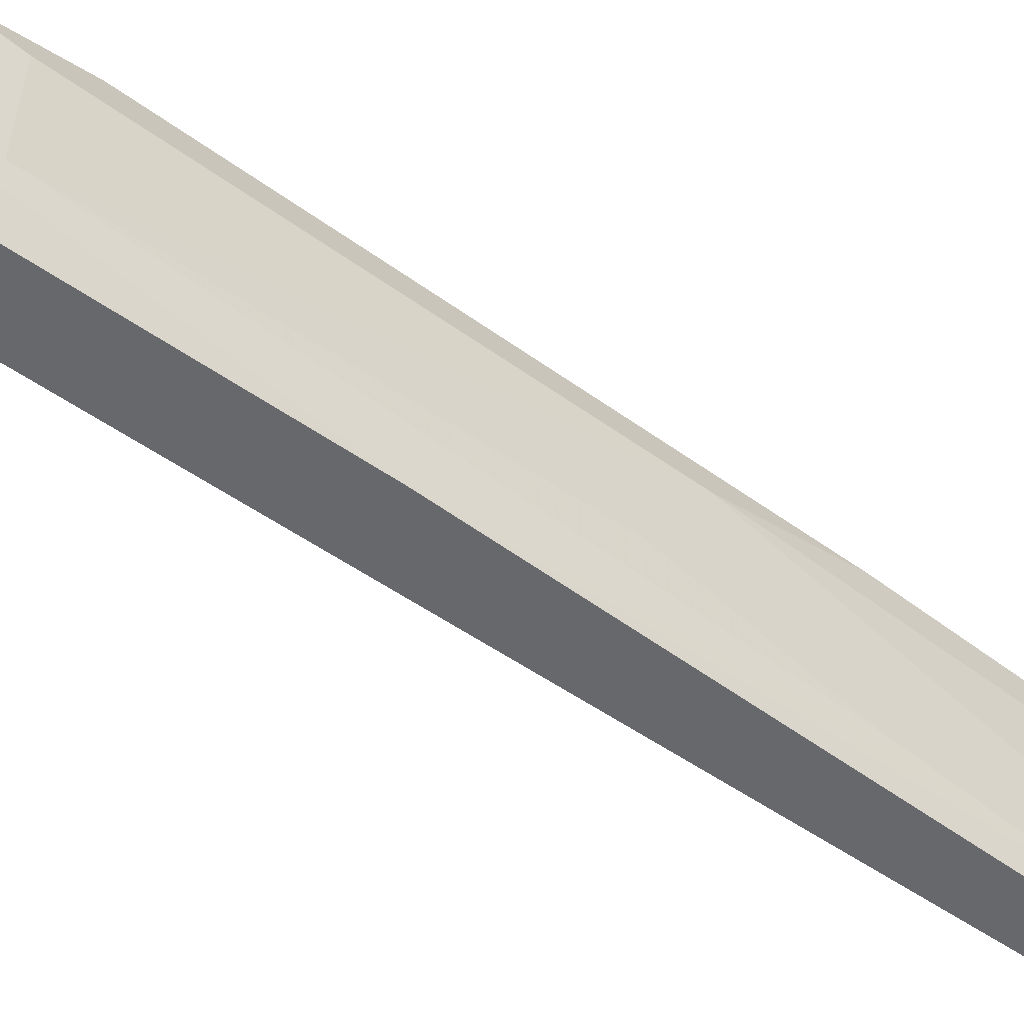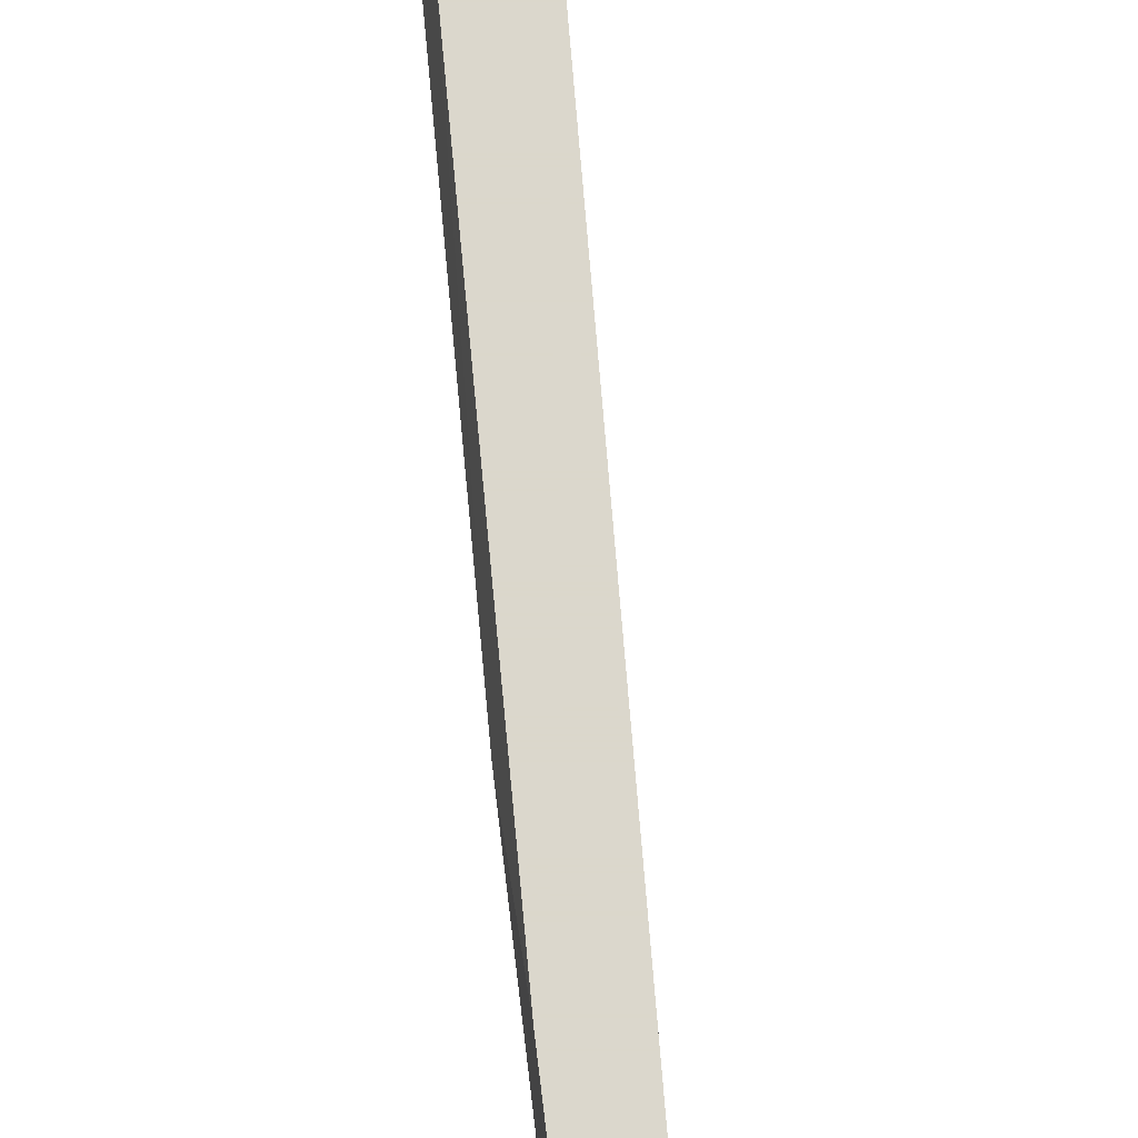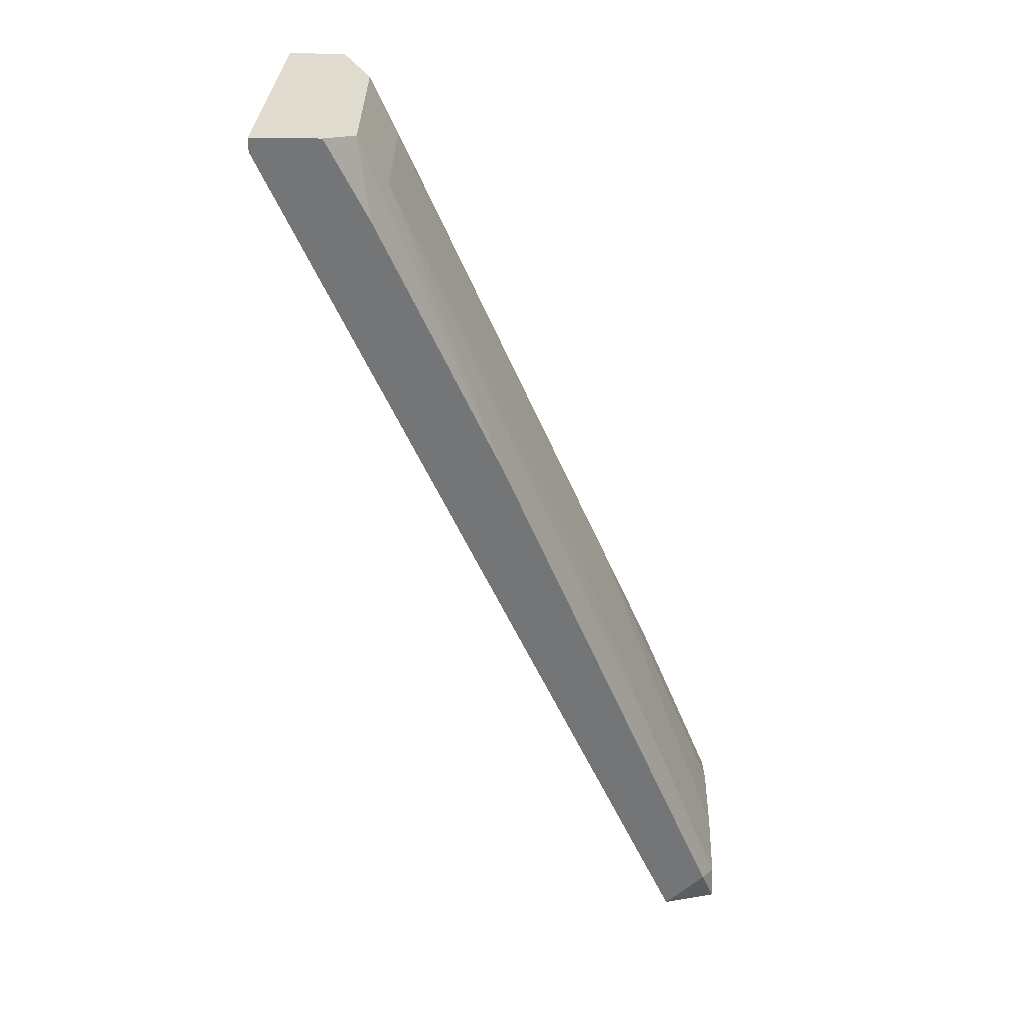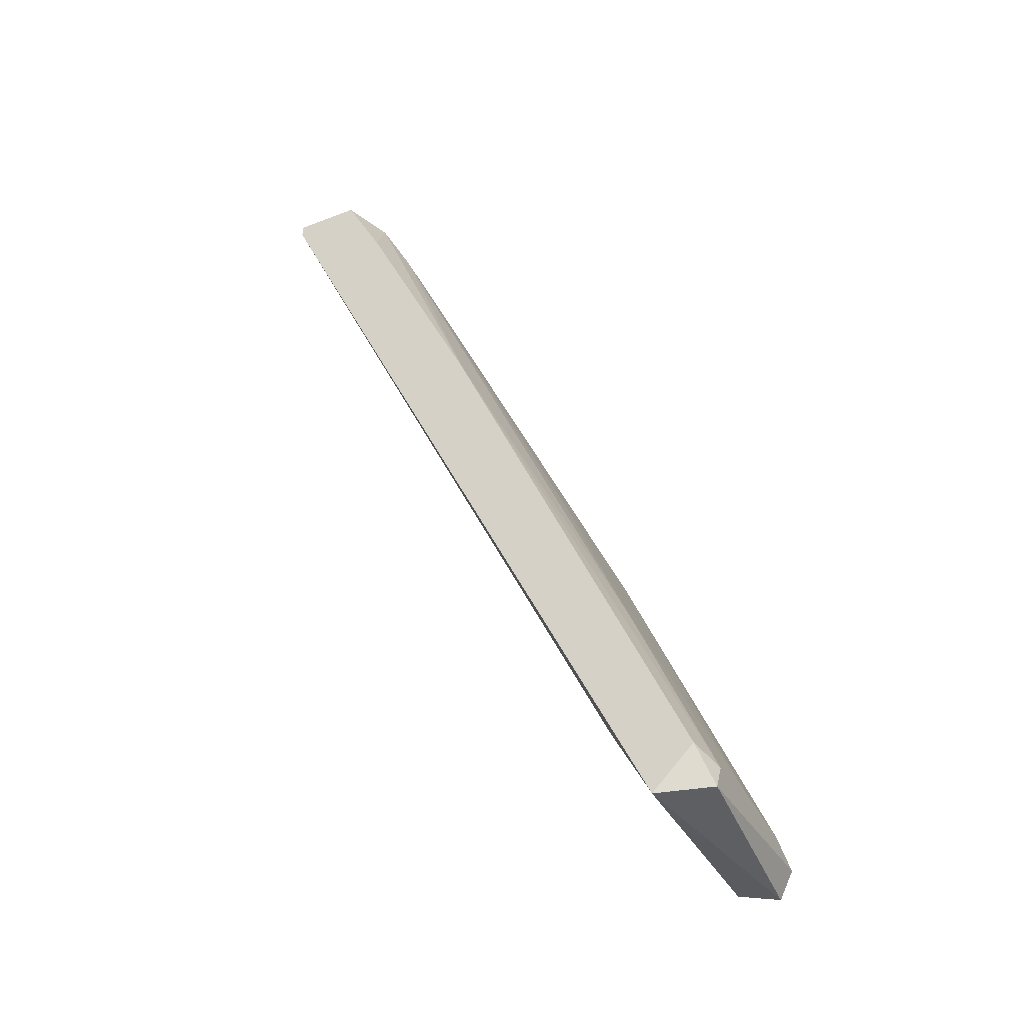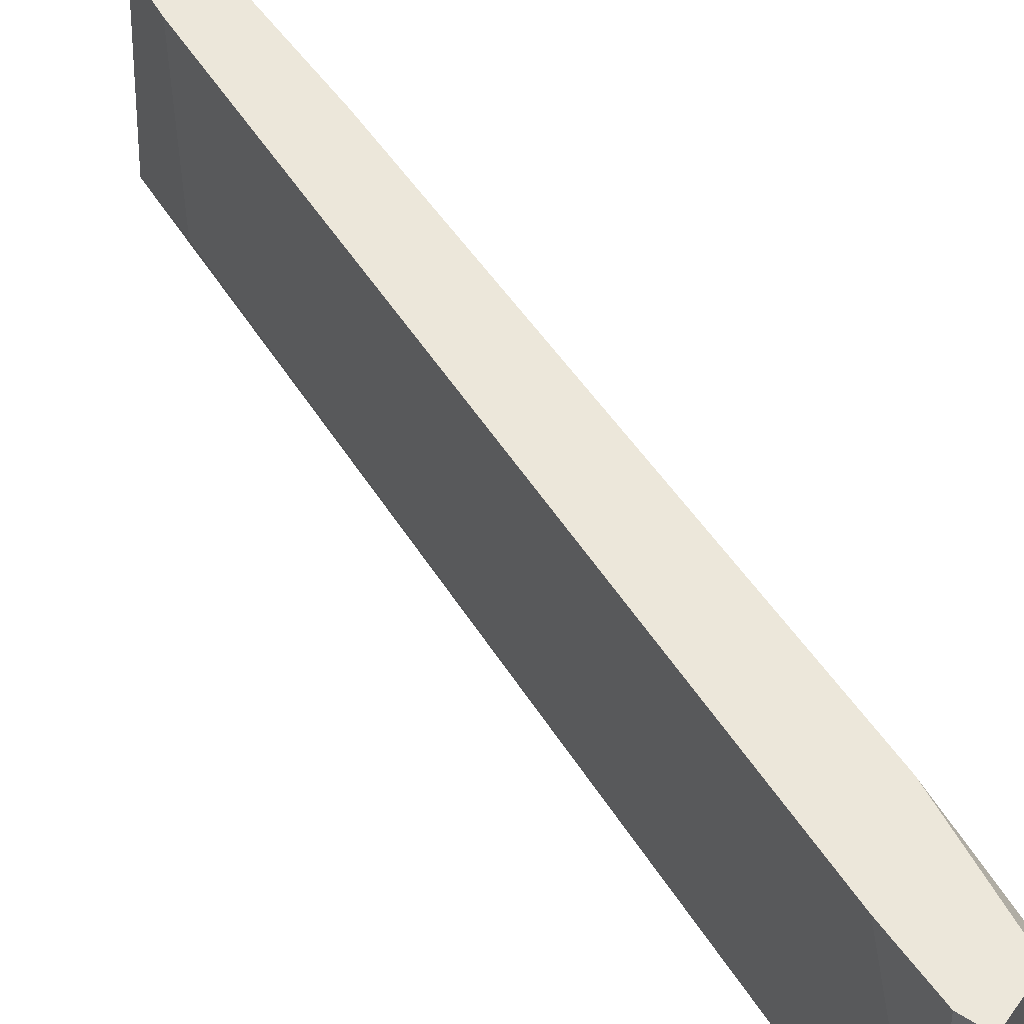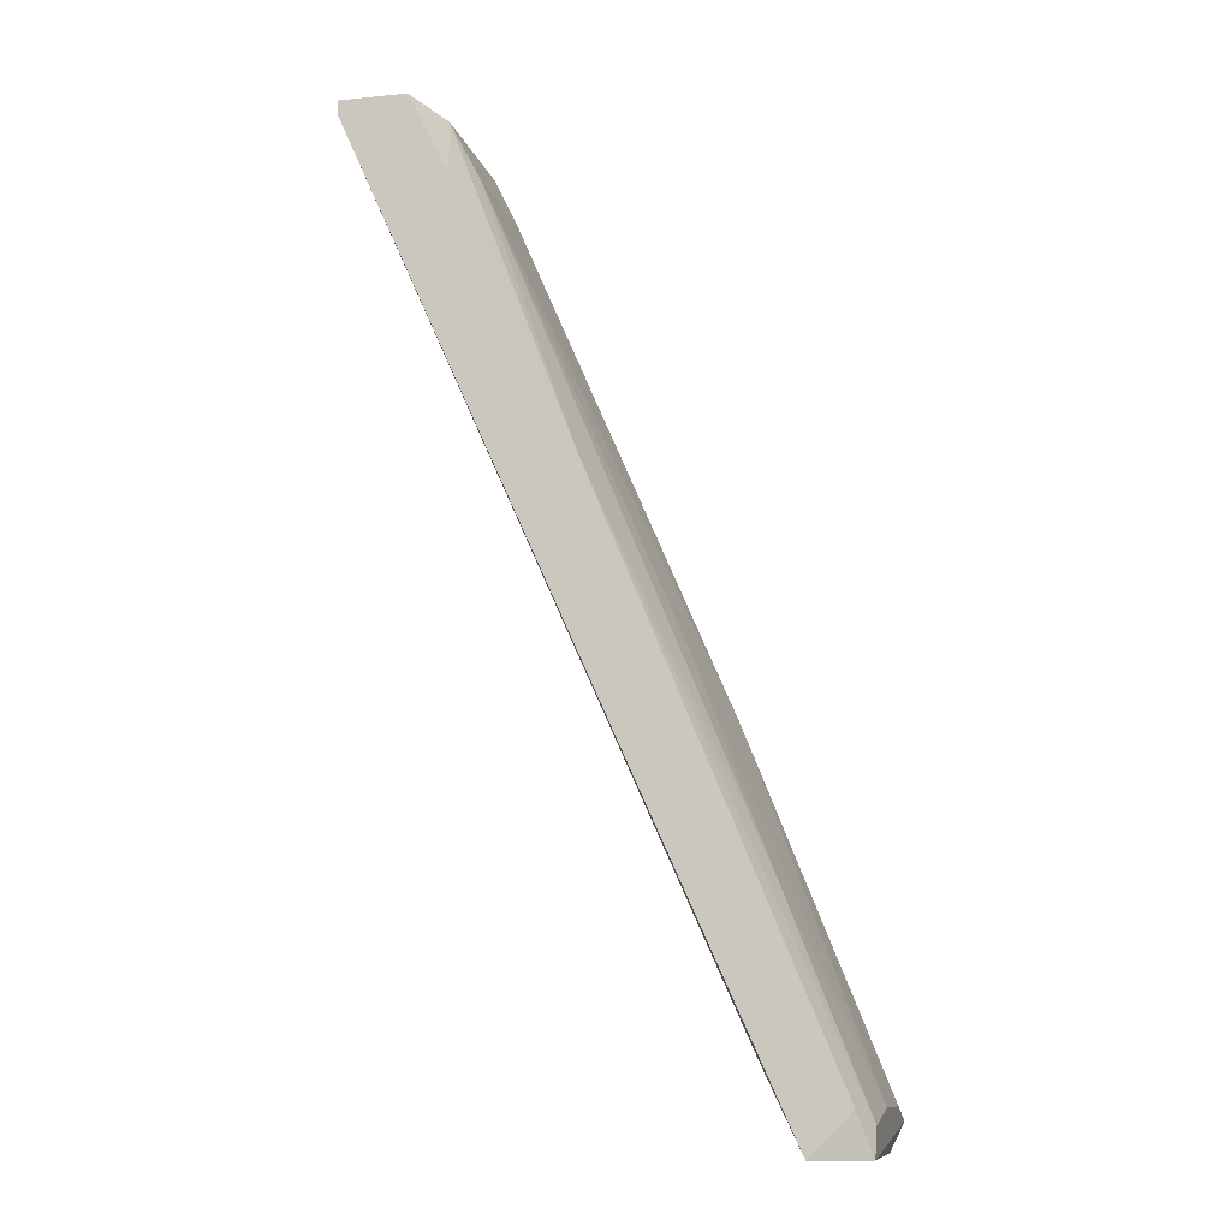
<metadata>
{"format":"obj","ext":"obj","renderer":"f3d","projection":"perspective","resolution":1024,"background":"white","views":[{"elev":-52.4,"azim":28.6,"up":"+Y"},{"elev":73.4,"azim":151.2,"up":"+Y"},{"elev":33.5,"azim":1.1,"up":"+Z"},{"elev":-41.3,"azim":25.1,"up":"+Z"},{"elev":50.5,"azim":-55.1,"up":"+Y"},{"elev":-11.3,"azim":13.7,"up":"+Z"}]}
</metadata>
<code>
v 0.01438 0.007905 0.02465
v 0.01438 0.007905 0.02676
v 0.01648 0.007905 0.0194
v 0.03958 0.004752 -0.01736
v 0.04273 -0.007853 -0.04048
v 0.05009 0.004752 -0.04362
v 0.05009 -0.007853 -0.04678
v 0.05009 -0.006803 -0.04468
v 0.05009 0.007905 -0.04468
v 0.05009 -0.001549 -0.04362
v 0.01858 -0.008904 0.02676
v 0.01858 0.007905 0.02676
v 0.03748 -0.002599 -0.01316
v 0.03119 -0.008904 -0.000563
v 0.02173 -0.008904 0.02045
v 0.01333 -0.008904 0.02676
v 0.01333 -0.008904 0.0257
v 0.04904 -0.008904 -0.04362
v 0.04904 0.007905 -0.04678
v 0.04378 -0.005752 -0.02892
v 0.04378 0.007905 -0.02892
v 0.04378 0.007905 -0.04153
v 0.04589 -0.008904 -0.04678
v 0.04589 0.007905 -0.04573
v 0.02278 -0.0047 0.0215
v 0.02278 0.004752 0.0215
v 0.02068 -0.005752 0.0257
v 0.02068 0.005804 0.0257
v 0.02383 0.007905 0.0173
f 20 14 8
f 17 23 15
f 15 23 18
f 6 10 9
f 24 1 9
f 9 1 12
f 27 28 12
f 10 6 4
f 6 9 4
f 23 17 5
f 24 23 5
f 17 1 3
f 1 24 3
f 5 17 3
f 28 27 25
f 18 23 7
f 9 10 7
f 17 15 11
f 15 27 11
f 27 12 11
f 11 12 2
f 1 17 2
f 12 1 2
f 12 28 29
f 9 12 29
f 24 5 22
f 3 24 22
f 5 3 22
f 23 24 19
f 24 9 19
f 7 23 19
f 9 7 19
f 15 18 14
f 27 15 14
f 25 27 14
f 20 25 14
f 28 25 26
f 25 4 26
f 29 28 26
f 4 29 26
f 17 11 16
f 11 2 16
f 2 17 16
f 4 9 21
f 9 29 21
f 29 4 21
f 10 4 13
f 4 25 13
f 20 10 13
f 25 20 13
f 18 7 8
f 7 10 8
f 10 20 8
f 14 18 8

</code>
